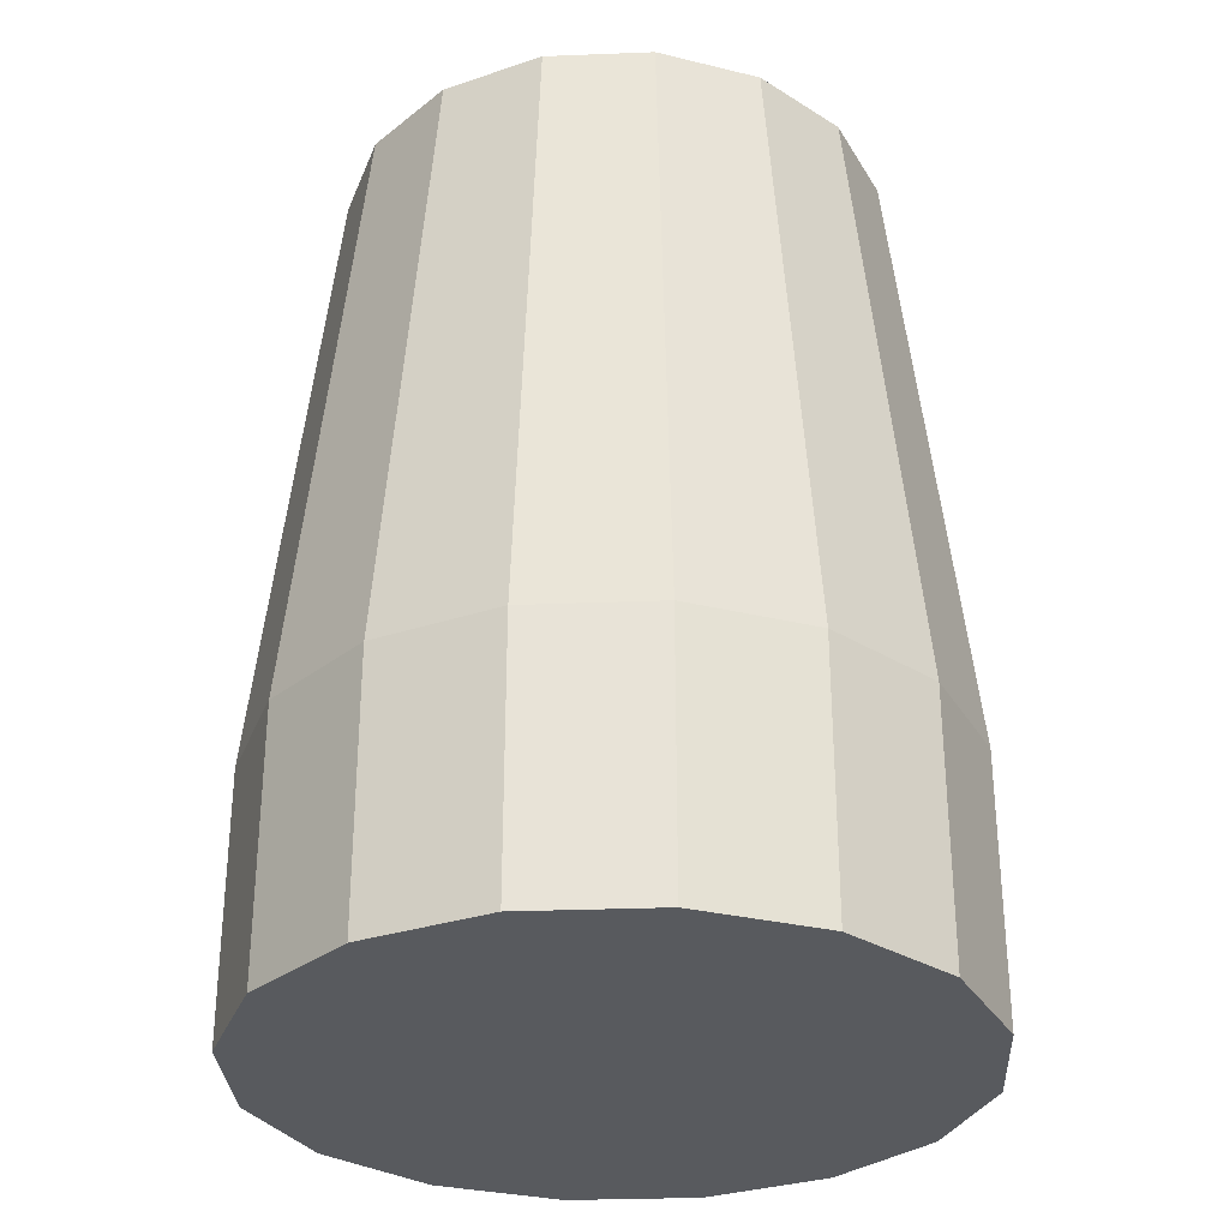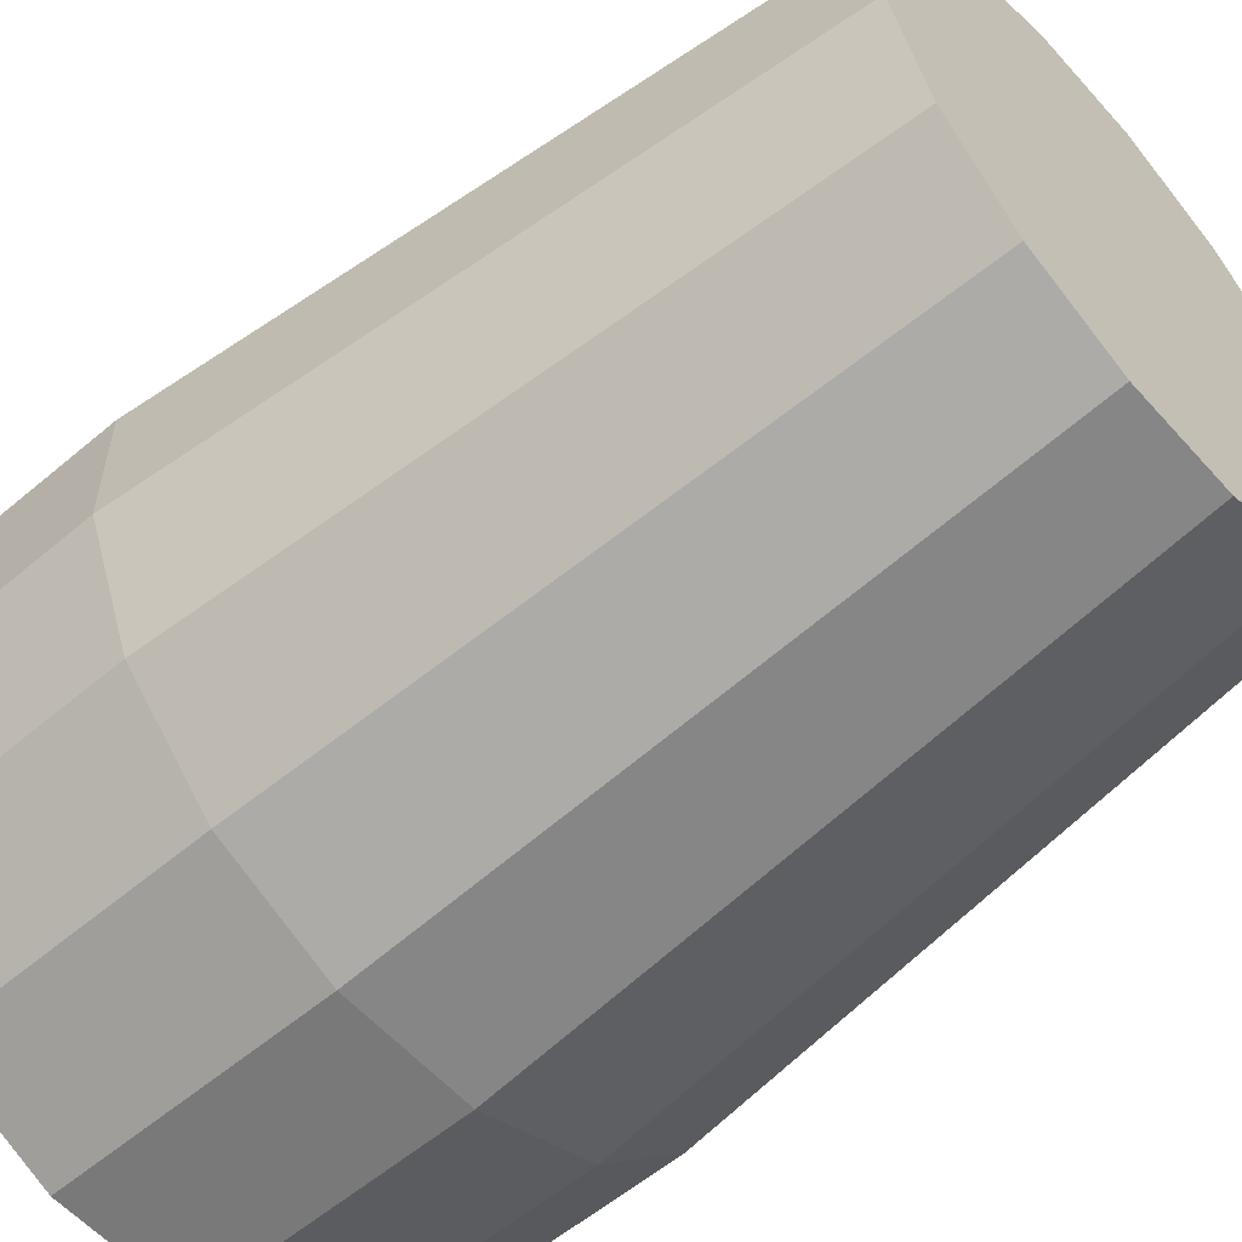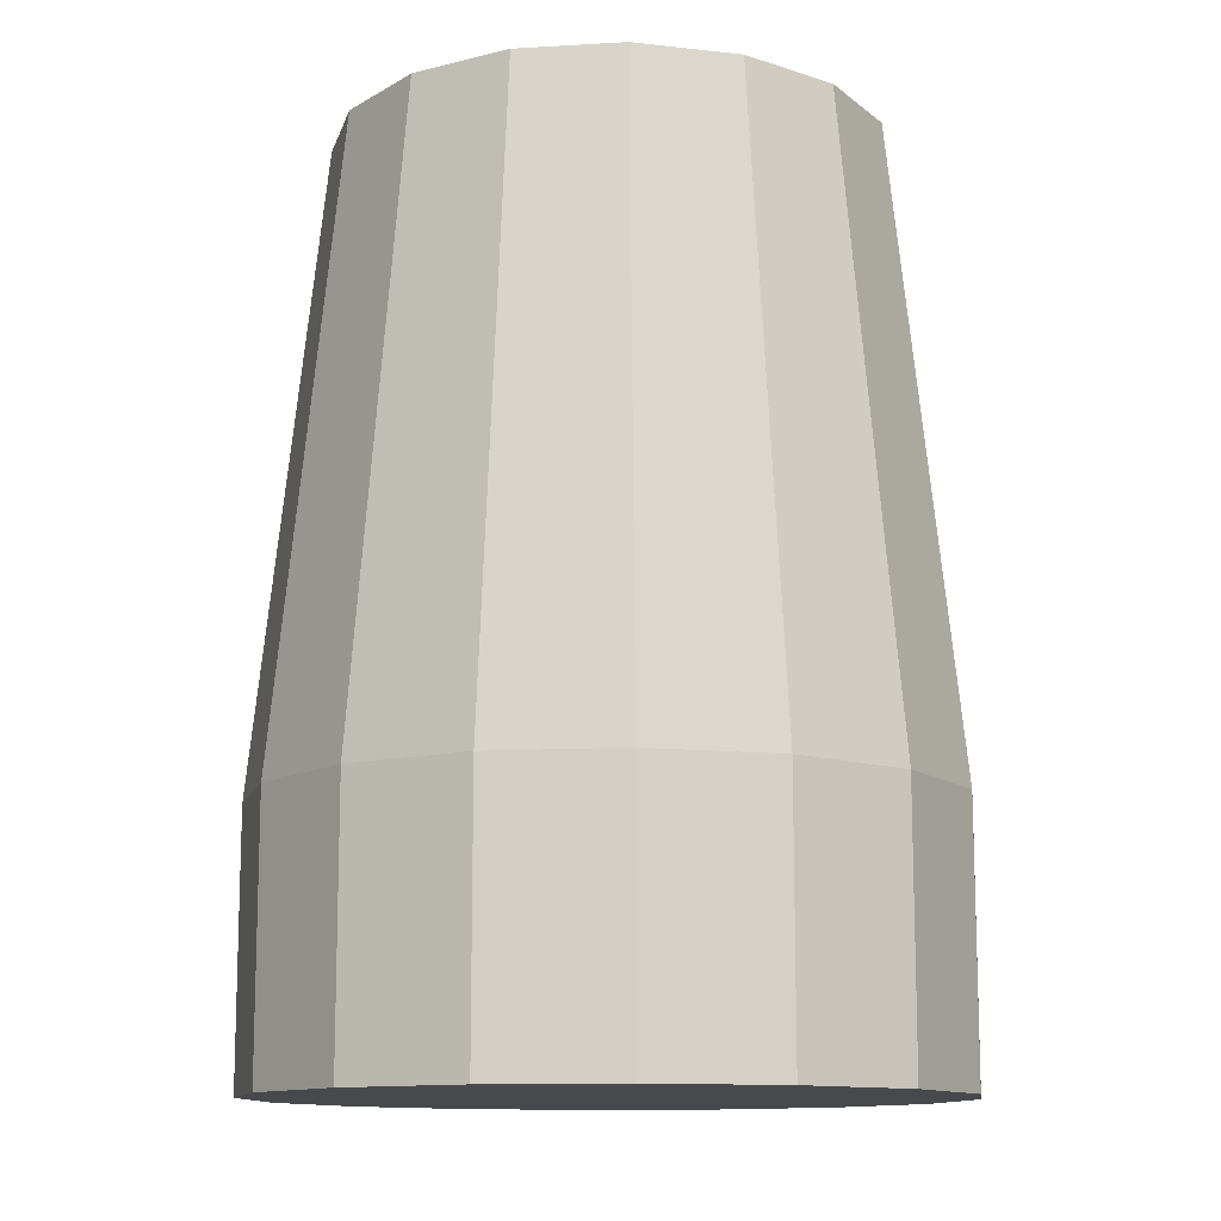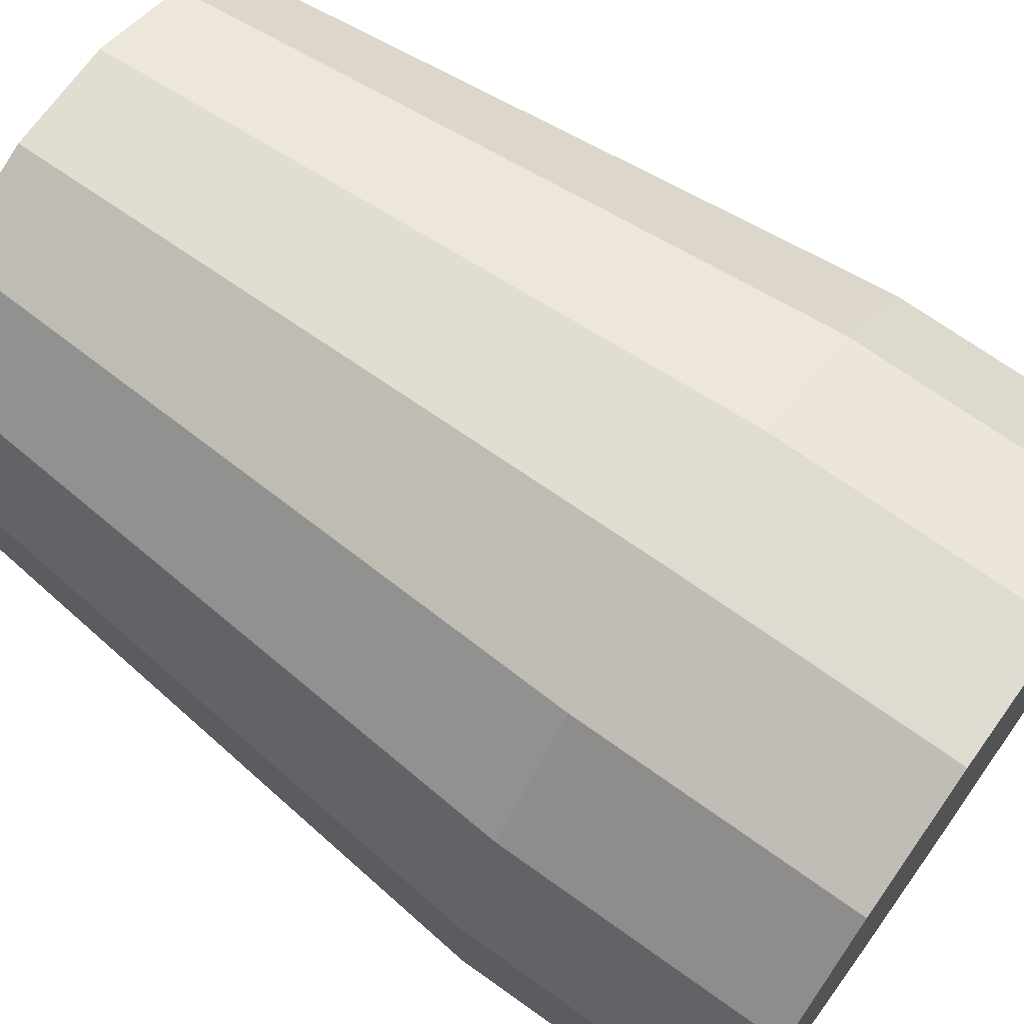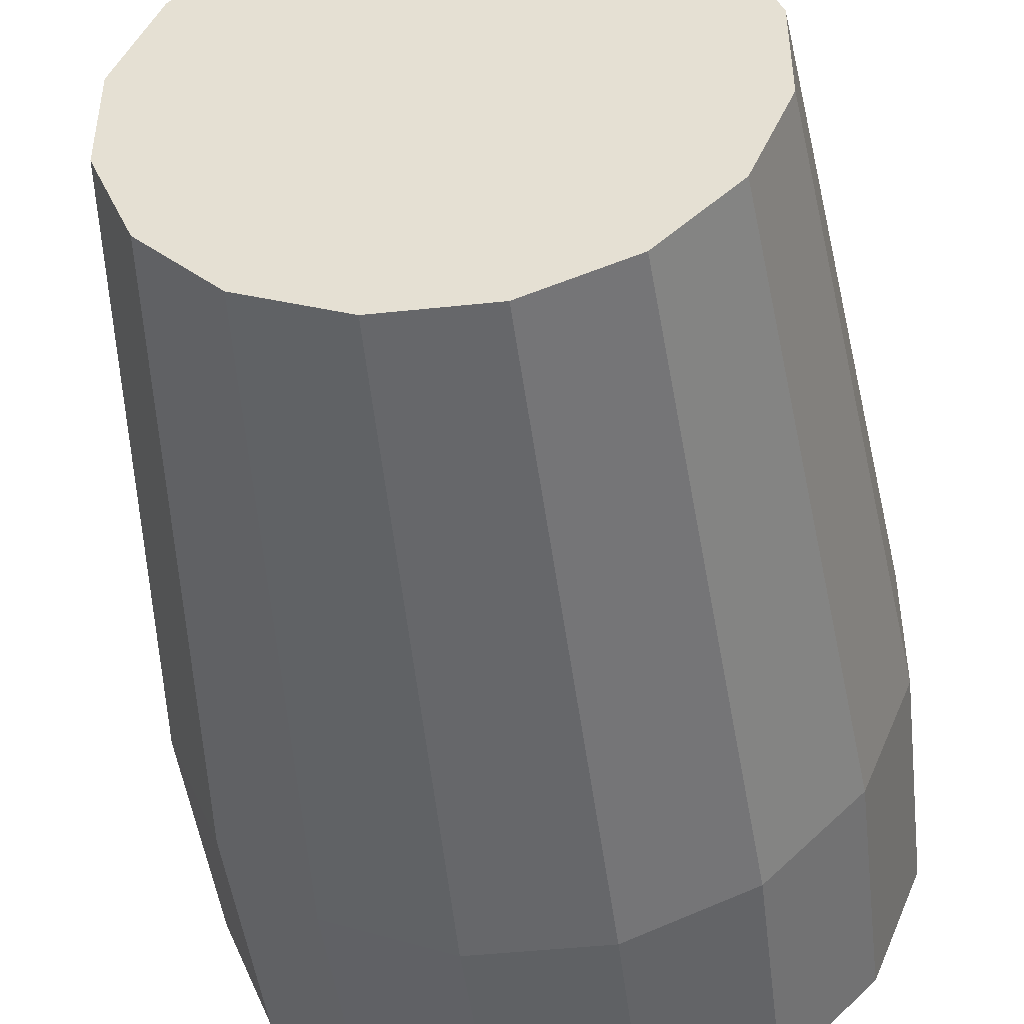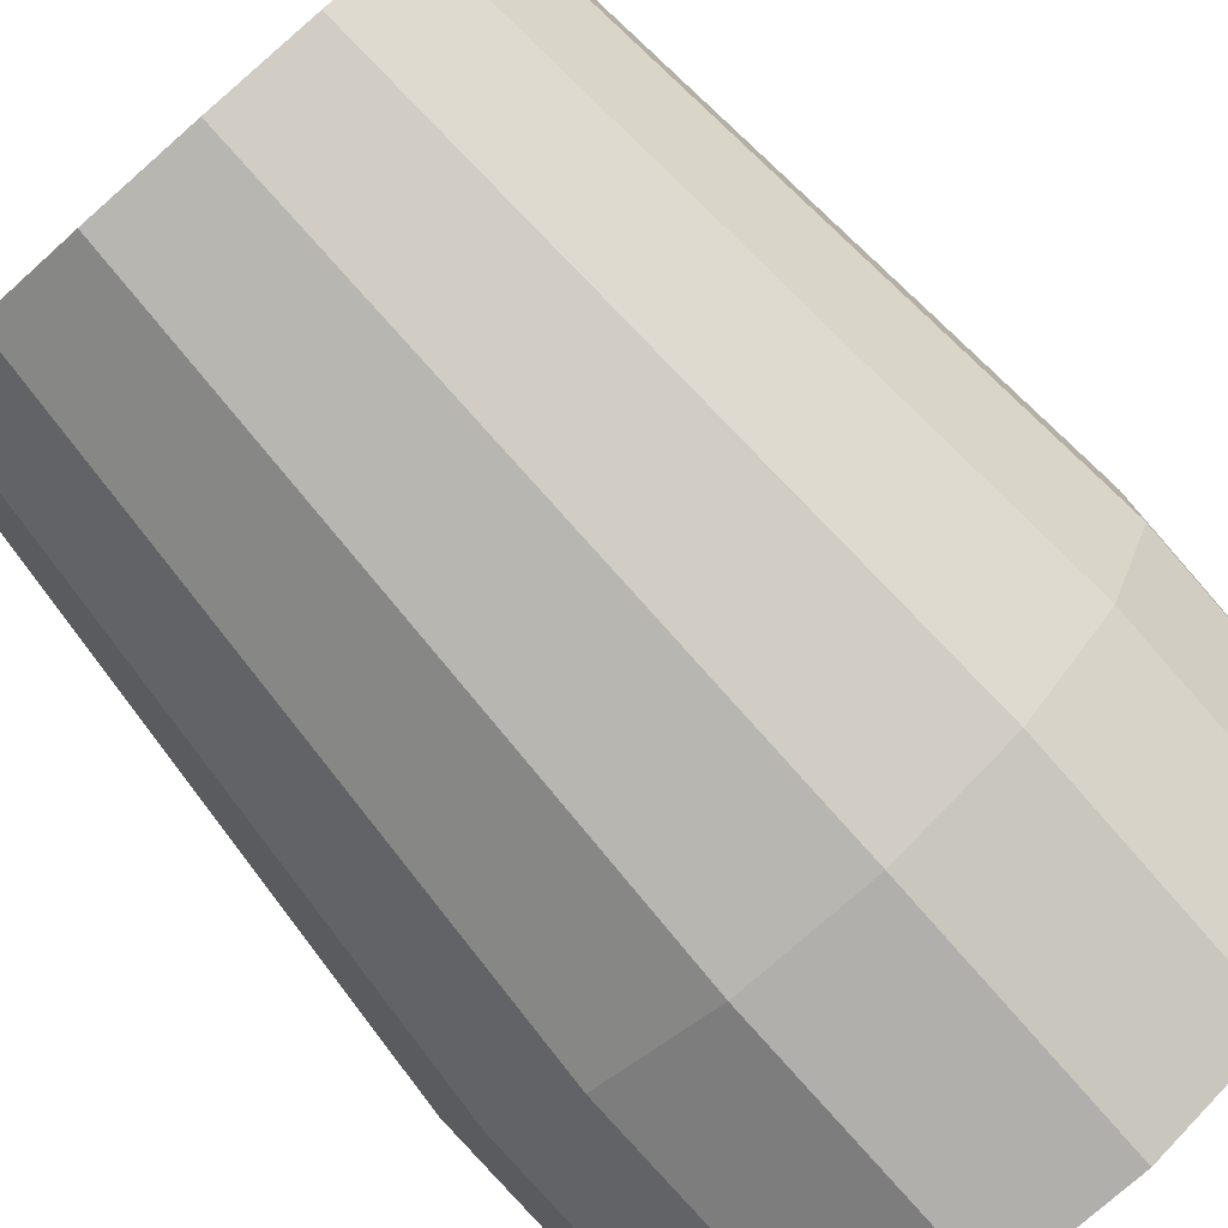
<metadata>
{"format":"obj","ext":"obj","renderer":"f3d","projection":"perspective","resolution":1024,"background":"white","views":[{"elev":-30.7,"azim":-176.8,"up":"+Y"},{"elev":-57.8,"azim":131.2,"up":"+Z"},{"elev":-12.3,"azim":-37.2,"up":"+Y"},{"elev":70.1,"azim":-54.4,"up":"+Z"},{"elev":-46.4,"azim":-173.1,"up":"+Z"},{"elev":-78.1,"azim":-138.7,"up":"+Z"}]}
</metadata>
<code>
o collider
v 4.688 -4.5 -0.9324
v 4.688 -4.5 0.9324
v 3.974 -4.5 2.655
v 2.655 -4.5 3.974
v 0.9324 -4.5 4.688
v -0.9324 -4.5 4.688
v -2.655 -4.5 3.974
v -3.974 -4.5 2.655
v -4.688 -4.5 0.9324
v -4.688 -4.5 -0.9324
v -3.974 -4.5 -2.655
v -2.655 -4.5 -3.974
v -0.9324 -4.5 -4.688
v 0.9324 -4.5 -4.688
v 2.655 -4.5 -3.974
v 3.974 -4.5 -2.655
v 4.688 -8.25 -0.9324
v 4.688 -8.25 0.9324
v 3.974 -8.25 2.655
v 2.655 -8.25 3.974
v 0.9324 -8.25 4.688
v -0.9324 -8.25 4.688
v -2.655 -8.25 3.974
v -3.974 -8.25 2.655
v -4.688 -8.25 0.9324
v -4.688 -8.25 -0.9324
v -3.974 -8.25 -2.655
v -2.655 -8.25 -3.974
v -0.9324 -8.25 -4.688
v 0.9324 -8.25 -4.688
v 2.655 -8.25 -3.974
v 3.974 -8.25 -2.655
v 3.75 4.5 0.7459
v 3.75 4.5 -0.7459
v 3.179 4.5 -2.124
v 2.124 4.5 -3.179
v 0.7459 4.5 -3.75
v -0.7459 4.5 -3.75
v -2.124 4.5 -3.179
v -3.179 4.5 -2.124
v -3.75 4.5 -0.7459
v -3.75 4.5 0.7459
v -3.179 4.5 2.124
v -2.124 4.5 3.179
v -0.7459 4.5 3.75
v 0.7459 4.5 3.75
v 2.124 4.5 3.179
v 3.179 4.5 2.124
g collider
f 1 17 32 16
f 3 19 18 2
f 5 21 20 4
f 7 23 22 6
f 9 25 24 8
f 11 27 26 10
f 14 30 29 13
f 34 35 36 37 38 39 40 41 42 43 44 45 46 47 48 33
f 2 18 17 1
f 3 48 47 4
f 5 46 45 6
f 7 44 43 8
f 10 26 25 9
f 10 41 40 11
f 12 28 27 11
f 12 39 38 13
f 14 37 36 15
f 16 32 31 15
f 16 35 34 1
f 1 34 33 2
f 4 20 19 3
f 4 47 46 5
f 6 22 21 5
f 6 45 44 7
f 8 24 23 7
f 8 43 42 9
f 11 40 39 12
f 13 29 28 12
f 13 38 37 14
f 15 31 30 14
f 15 36 35 16
f 2 33 48 3
f 9 42 41 10
f 18 19 20 21 22 23 24 25 26 27 28 29 30 31 32 17

</code>
